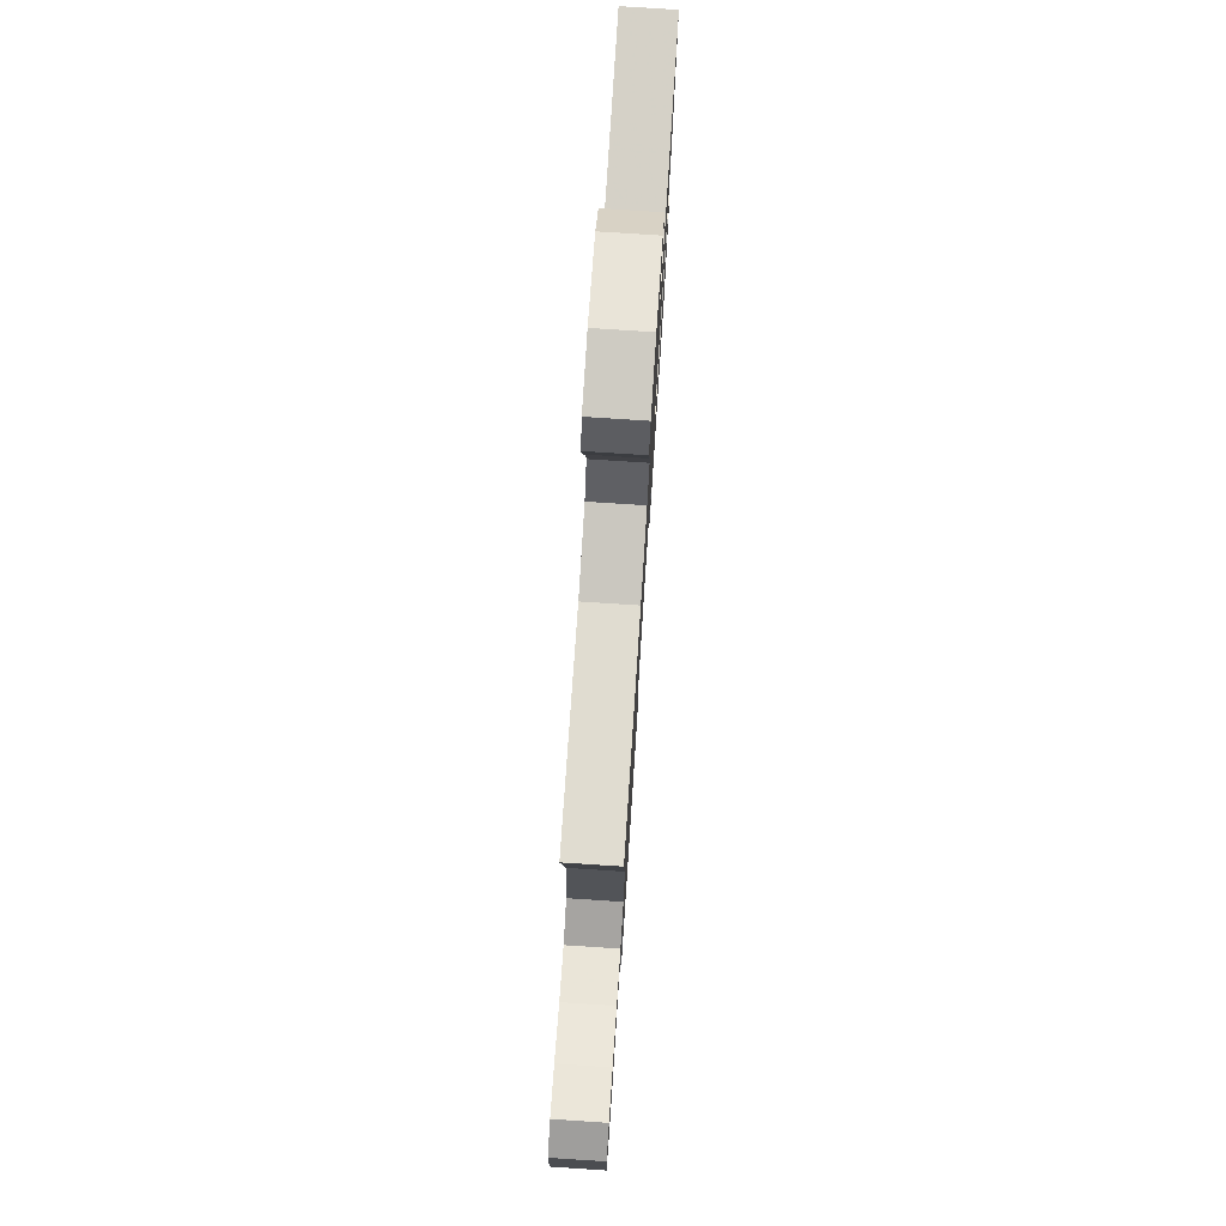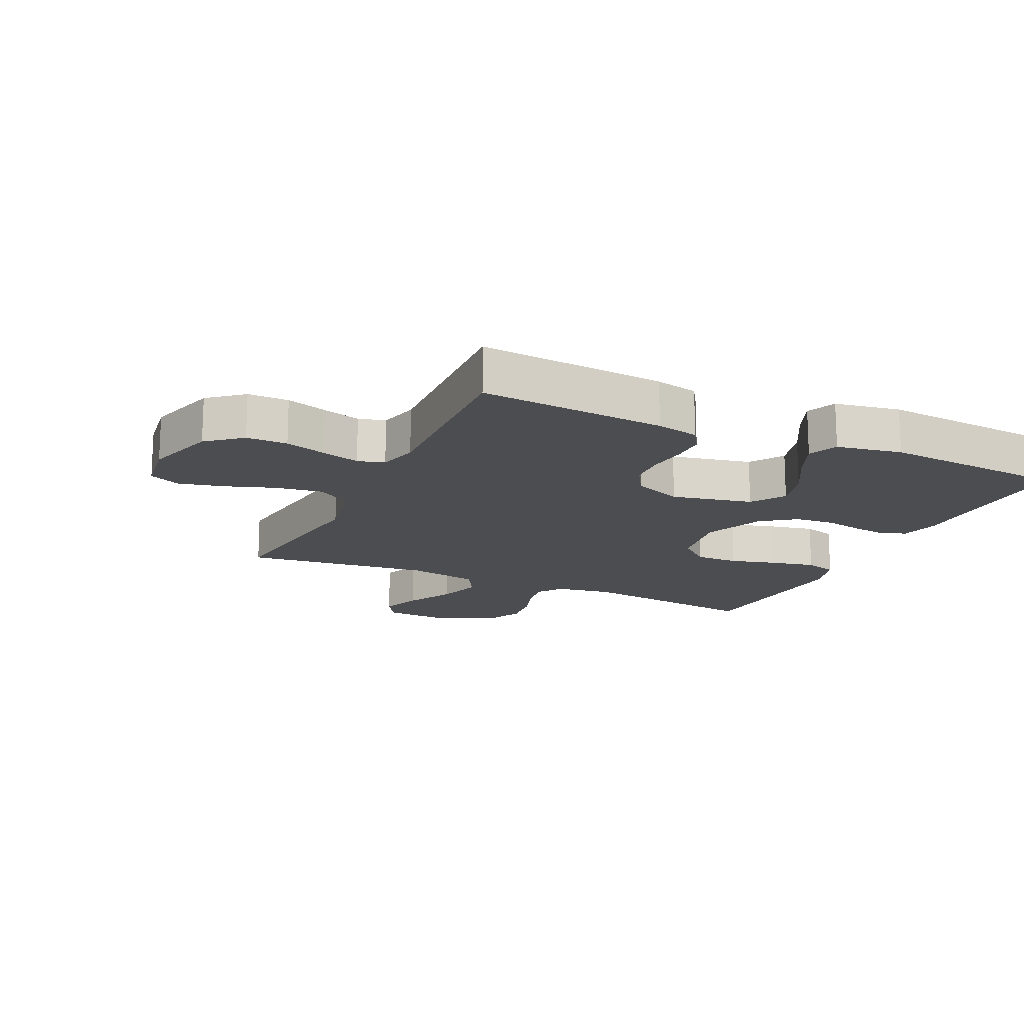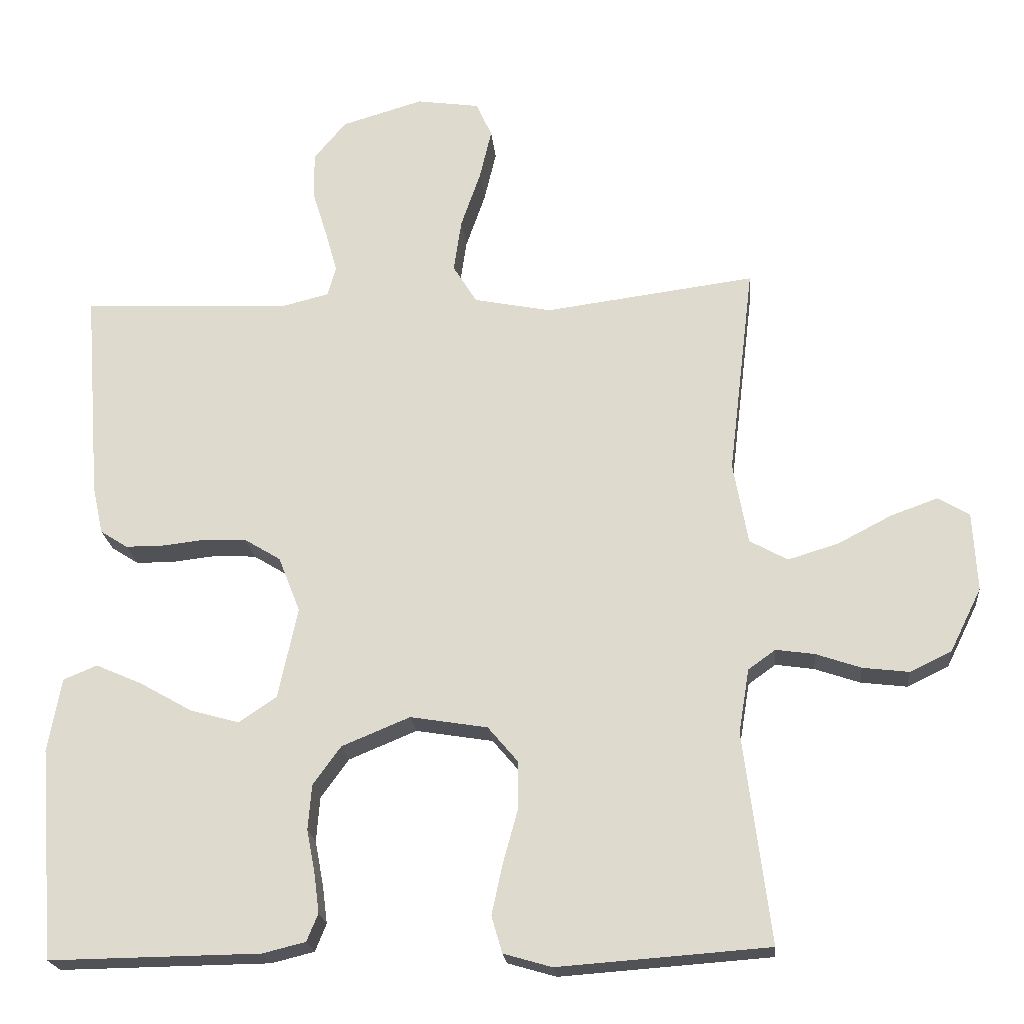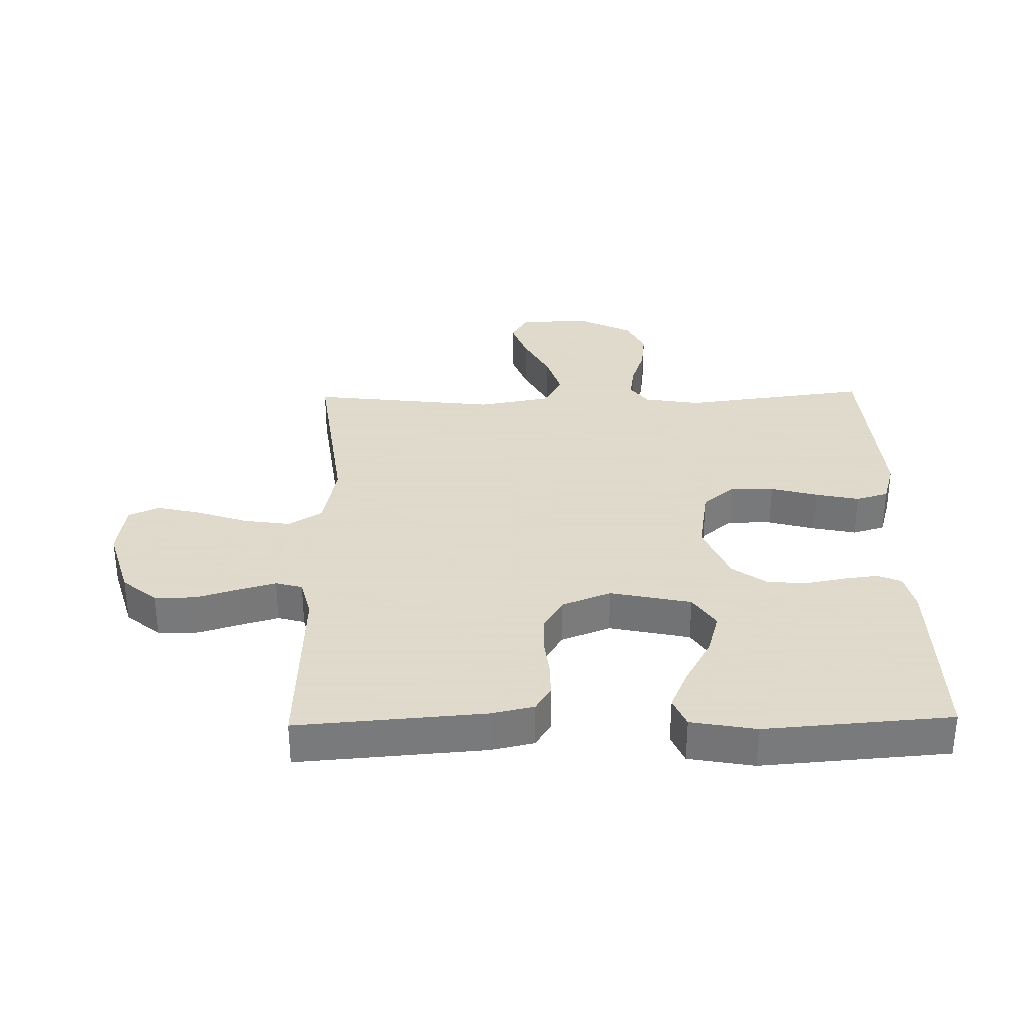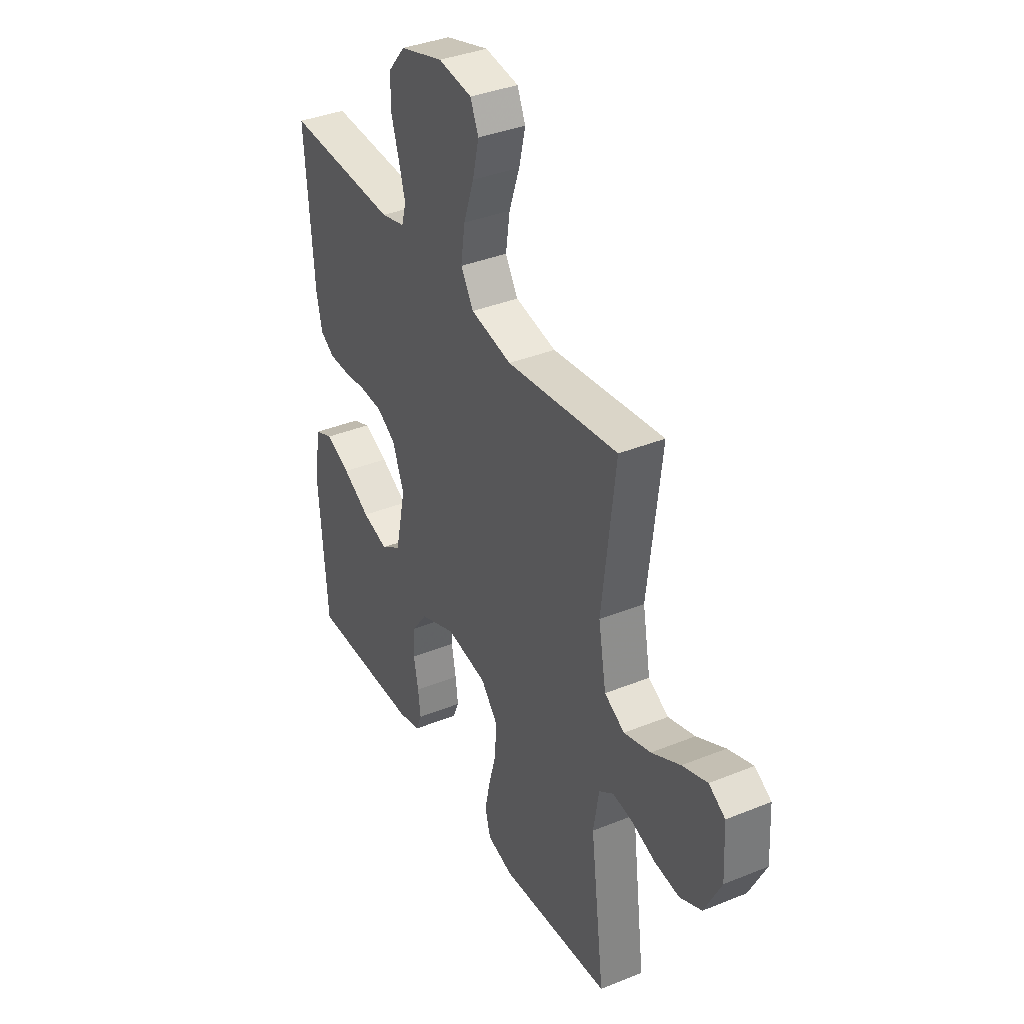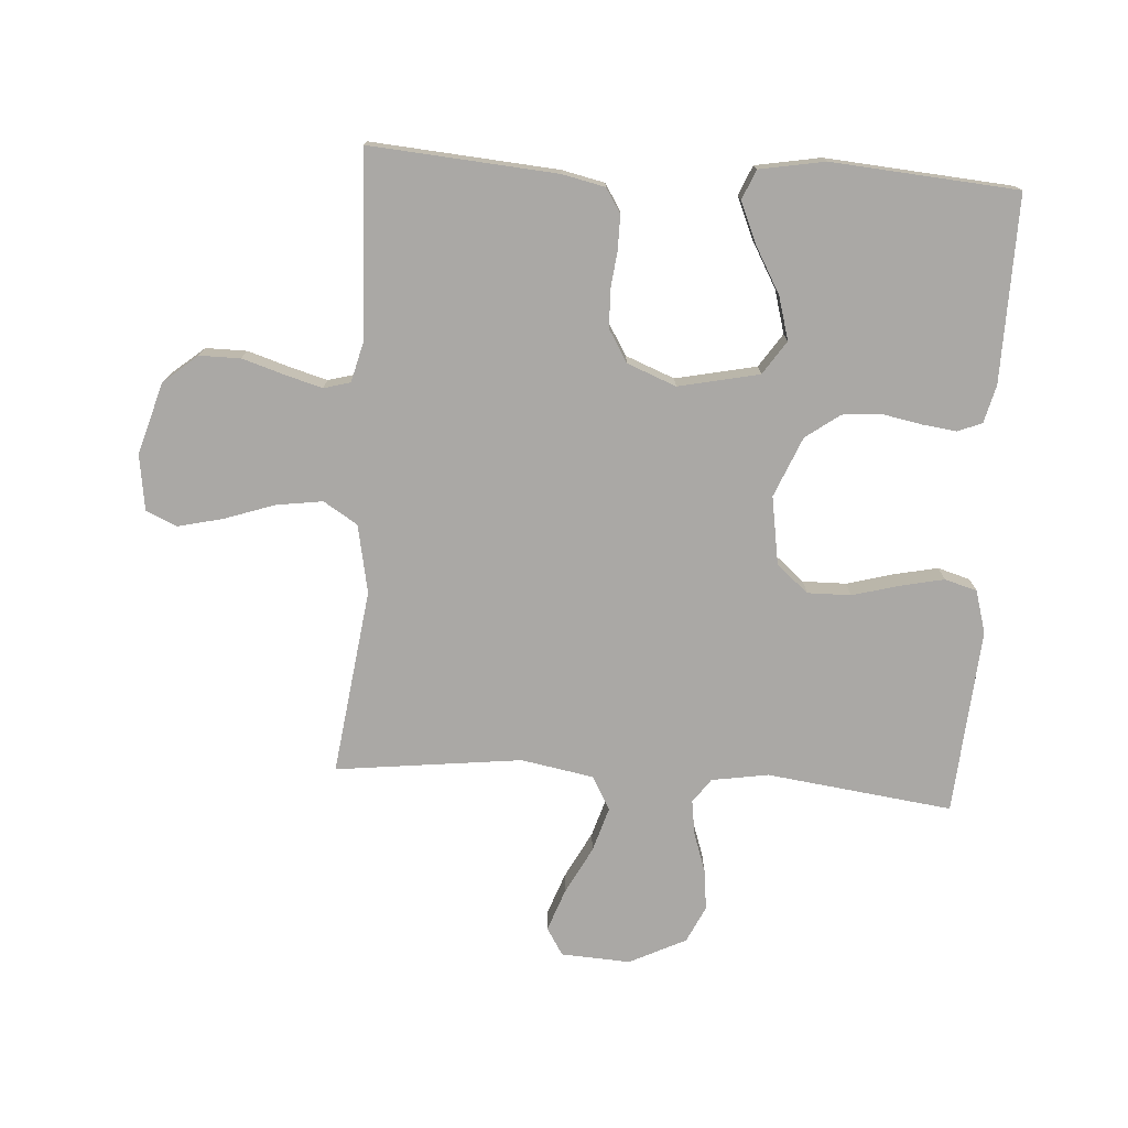
<metadata>
{"format":"obj","ext":"obj","renderer":"f3d","projection":"perspective","resolution":1024,"background":"white","views":[{"elev":77.2,"azim":-86.3,"up":"+Z"},{"elev":-16.2,"azim":64.9,"up":"+Y"},{"elev":-21.1,"azim":-174.6,"up":"+Z"},{"elev":32.4,"azim":88.8,"up":"+Y"},{"elev":37.1,"azim":-117.6,"up":"+Z"},{"elev":-75.2,"azim":86.1,"up":"+Y"}]}
</metadata>
<code>
v -0.5 0.07 -0.5
v -0.462 0.07 -0.2
v -0.477 0.07 -0.109
v -0.516 0.07 -0.081
v -0.571 0.07 -0.089
v -0.635 0.07 -0.111
v -0.701 0.07 -0.119
v -0.76 0.07 -0.091
v -0.805 0.07 0
v -0.799 0.07 0.112
v -0.755 0.07 0.139
v -0.688 0.07 0.115
v -0.611 0.07 0.075
v -0.539 0.07 0.053
v -0.485 0.07 0.083
v -0.464 0.07 0.2
v -0.5 0.07 0.5
v -0.2 0.07 0.461
v -0.09 0.07 0.483
v -0.056 0.07 0.538
v -0.067 0.07 0.613
v -0.095 0.07 0.694
v -0.112 0.07 0.766
v -0.09 0.07 0.816
v 0 0.07 0.829
v 0.116 0.07 0.795
v 0.162 0.07 0.74
v 0.162 0.07 0.674
v 0.141 0.07 0.606
v 0.124 0.07 0.546
v 0.136 0.07 0.503
v 0.2 0.07 0.487
v 0.5 0.07 0.5
v 0.477 0.07 0.2
v 0.462 0.07 0.131
v 0.423 0.07 0.106
v 0.368 0.07 0.106
v 0.306 0.07 0.113
v 0.246 0.07 0.11
v 0.195 0.07 0.079
v 0.164 0.07 0
v 0.192 0.07 -0.13
v 0.246 0.07 -0.166
v 0.316 0.07 -0.146
v 0.39 0.07 -0.104
v 0.456 0.07 -0.075
v 0.504 0.07 -0.095
v 0.523 0.07 -0.2
v 0.5 0.07 -0.5
v 0.2 0.07 -0.496
v 0.139 0.07 -0.481
v 0.123 0.07 -0.442
v 0.13 0.07 -0.387
v 0.142 0.07 -0.324
v 0.137 0.07 -0.26
v 0.097 0.07 -0.205
v 0 0.07 -0.165
v -0.11 0.07 -0.183
v -0.153 0.07 -0.234
v -0.152 0.07 -0.304
v -0.131 0.07 -0.38
v -0.116 0.07 -0.45
v -0.131 0.07 -0.502
v -0.2 0.07 -0.522
v -0.5 0 -0.5
v -0.462 0 -0.2
v -0.477 0 -0.109
v -0.516 0 -0.081
v -0.571 0 -0.089
v -0.635 0 -0.111
v -0.701 0 -0.119
v -0.76 0 -0.091
v -0.805 0 0
v -0.799 0 0.112
v -0.755 0 0.139
v -0.688 0 0.115
v -0.611 0 0.075
v -0.539 0 0.053
v -0.485 0 0.083
v -0.464 0 0.2
v -0.5 0 0.5
v -0.2 0 0.461
v -0.09 0 0.483
v -0.056 0 0.538
v -0.067 0 0.613
v -0.095 0 0.694
v -0.112 0 0.766
v -0.09 0 0.816
v 0 0 0.829
v 0.116 0 0.795
v 0.162 0 0.74
v 0.162 0 0.674
v 0.141 0 0.606
v 0.124 0 0.546
v 0.136 0 0.503
v 0.2 0 0.487
v 0.5 0 0.5
v 0.477 0 0.2
v 0.462 0 0.131
v 0.423 0 0.106
v 0.368 0 0.106
v 0.306 0 0.113
v 0.246 0 0.11
v 0.195 0 0.079
v 0.164 0 0
v 0.192 0 -0.13
v 0.246 0 -0.166
v 0.316 0 -0.146
v 0.39 0 -0.104
v 0.456 0 -0.075
v 0.504 0 -0.095
v 0.523 0 -0.2
v 0.5 0 -0.5
v 0.2 0 -0.496
v 0.139 0 -0.481
v 0.123 0 -0.442
v 0.13 0 -0.387
v 0.142 0 -0.324
v 0.137 0 -0.26
v 0.097 0 -0.205
v 0 0 -0.165
v -0.11 0 -0.183
v -0.153 0 -0.234
v -0.152 0 -0.304
v -0.131 0 -0.38
v -0.116 0 -0.45
v -0.131 0 -0.502
v -0.2 0 -0.522
f 64 1 2
f 63 64 2
f 62 63 2
f 61 62 2
f 60 61 2
f 59 60 2 3
f 58 59 3 4
f 57 58 4
f 52 53 54
f 51 52 54
f 50 51 54
f 49 50 54
f 48 49 54
f 47 48 54
f 46 47 54
f 45 46 54
f 44 45 54
f 43 44 54 55
f 42 43 55 56
f 36 37 38
f 35 36 38
f 34 35 38
f 33 34 38
f 32 33 38
f 31 32 38 39
f 27 28 29
f 26 27 29
f 25 26 29
f 24 25 29
f 23 24 29
f 22 23 29
f 21 22 29
f 20 21 29 30
f 19 20 30 31
f 16 17 18
f 31 39 40
f 19 31 40
f 18 19 40
f 16 18 40
f 15 16 40
f 11 12 13
f 10 11 13
f 9 10 13
f 8 9 13
f 7 8 13
f 6 7 13
f 5 6 13
f 4 5 13 14
f 41 42 56 57
f 40 41 57
f 15 40 57
f 14 15 57
f 4 14 57
f 66 65 128
f 66 128 127
f 66 127 126
f 66 126 125
f 66 125 124
f 67 66 124 123
f 68 67 123 122
f 68 122 121
f 118 117 116
f 118 116 115
f 118 115 114
f 118 114 113
f 118 113 112
f 118 112 111
f 118 111 110
f 118 110 109
f 118 109 108
f 119 118 108 107
f 120 119 107 106
f 102 101 100
f 102 100 99
f 102 99 98
f 102 98 97
f 102 97 96
f 103 102 96 95
f 93 92 91
f 93 91 90
f 93 90 89
f 93 89 88
f 93 88 87
f 93 87 86
f 93 86 85
f 94 93 85 84
f 95 94 84 83
f 82 81 80
f 104 103 95
f 104 95 83
f 104 83 82
f 104 82 80
f 104 80 79
f 77 76 75
f 77 75 74
f 77 74 73
f 77 73 72
f 77 72 71
f 77 71 70
f 77 70 69
f 78 77 69 68
f 121 120 106 105
f 121 105 104
f 121 104 79
f 121 79 78
f 121 78 68
f 1 65 66 2
f 2 66 67 3
f 3 67 68 4
f 4 68 69 5
f 5 69 70 6
f 6 70 71 7
f 7 71 72 8
f 8 72 73 9
f 9 73 74 10
f 10 74 75 11
f 11 75 76 12
f 12 76 77 13
f 13 77 78 14
f 14 78 79 15
f 15 79 80 16
f 16 80 81 17
f 17 81 82 18
f 18 82 83 19
f 19 83 84 20
f 20 84 85 21
f 21 85 86 22
f 22 86 87 23
f 23 87 88 24
f 24 88 89 25
f 25 89 90 26
f 26 90 91 27
f 27 91 92 28
f 28 92 93 29
f 29 93 94 30
f 30 94 95 31
f 31 95 96 32
f 32 96 97 33
f 33 97 98 34
f 34 98 99 35
f 35 99 100 36
f 36 100 101 37
f 37 101 102 38
f 38 102 103 39
f 39 103 104 40
f 40 104 105 41
f 41 105 106 42
f 42 106 107 43
f 43 107 108 44
f 44 108 109 45
f 45 109 110 46
f 46 110 111 47
f 47 111 112 48
f 48 112 113 49
f 49 113 114 50
f 50 114 115 51
f 51 115 116 52
f 52 116 117 53
f 53 117 118 54
f 54 118 119 55
f 55 119 120 56
f 56 120 121 57
f 57 121 122 58
f 58 122 123 59
f 59 123 124 60
f 60 124 125 61
f 61 125 126 62
f 62 126 127 63
f 63 127 128 64
f 64 128 65 1

</code>
